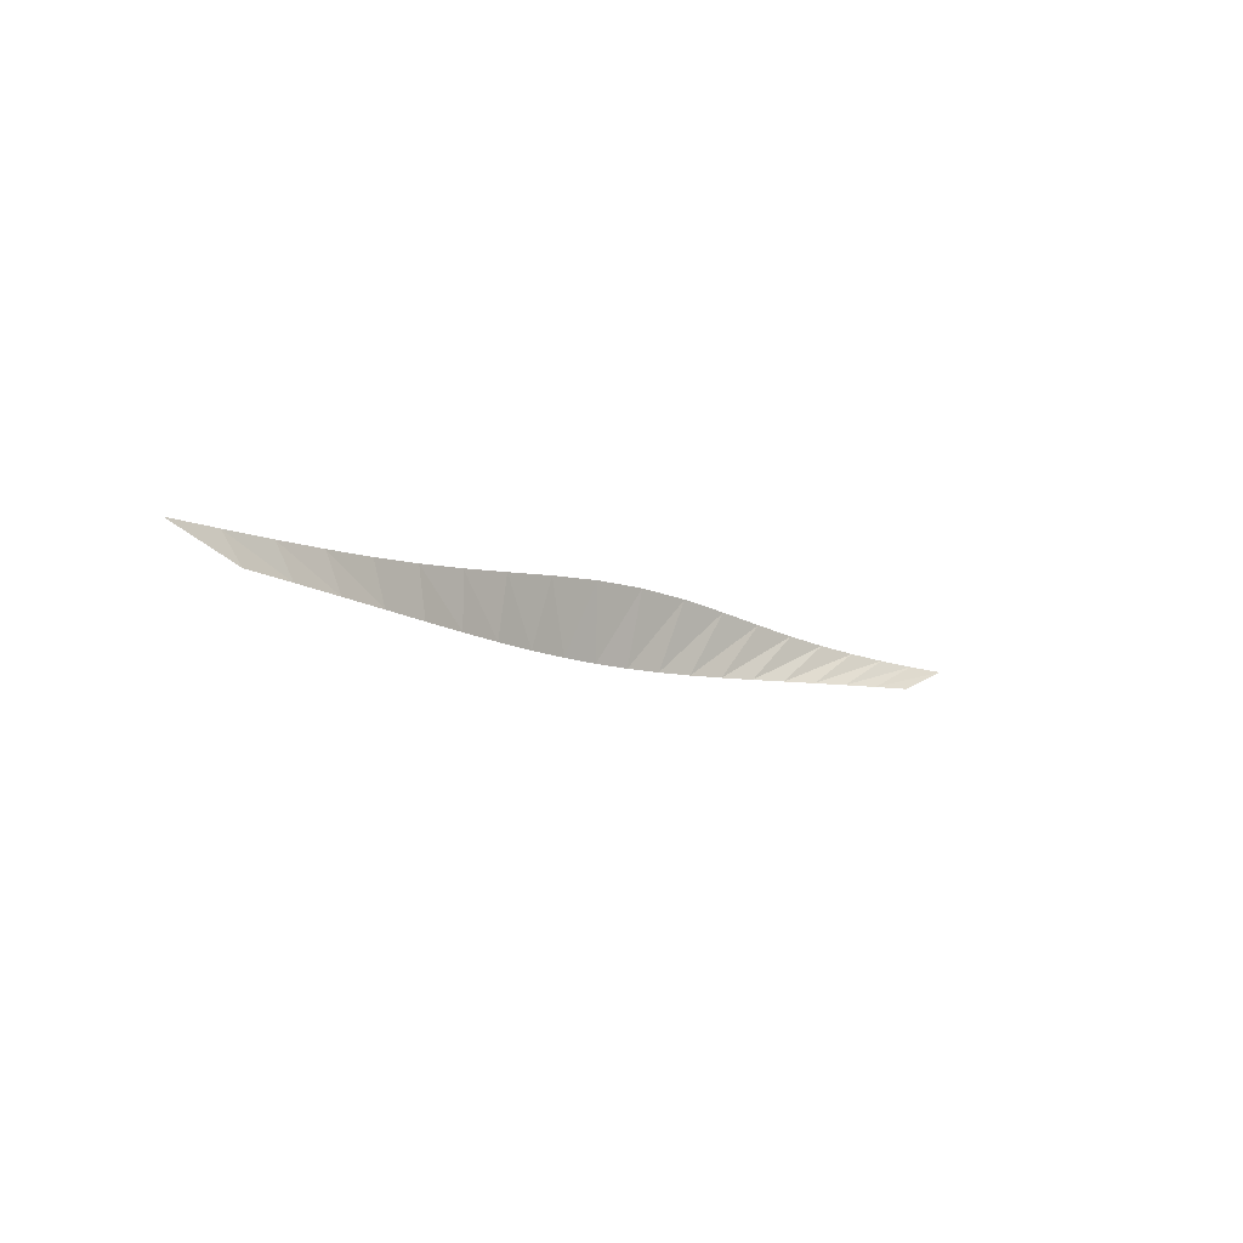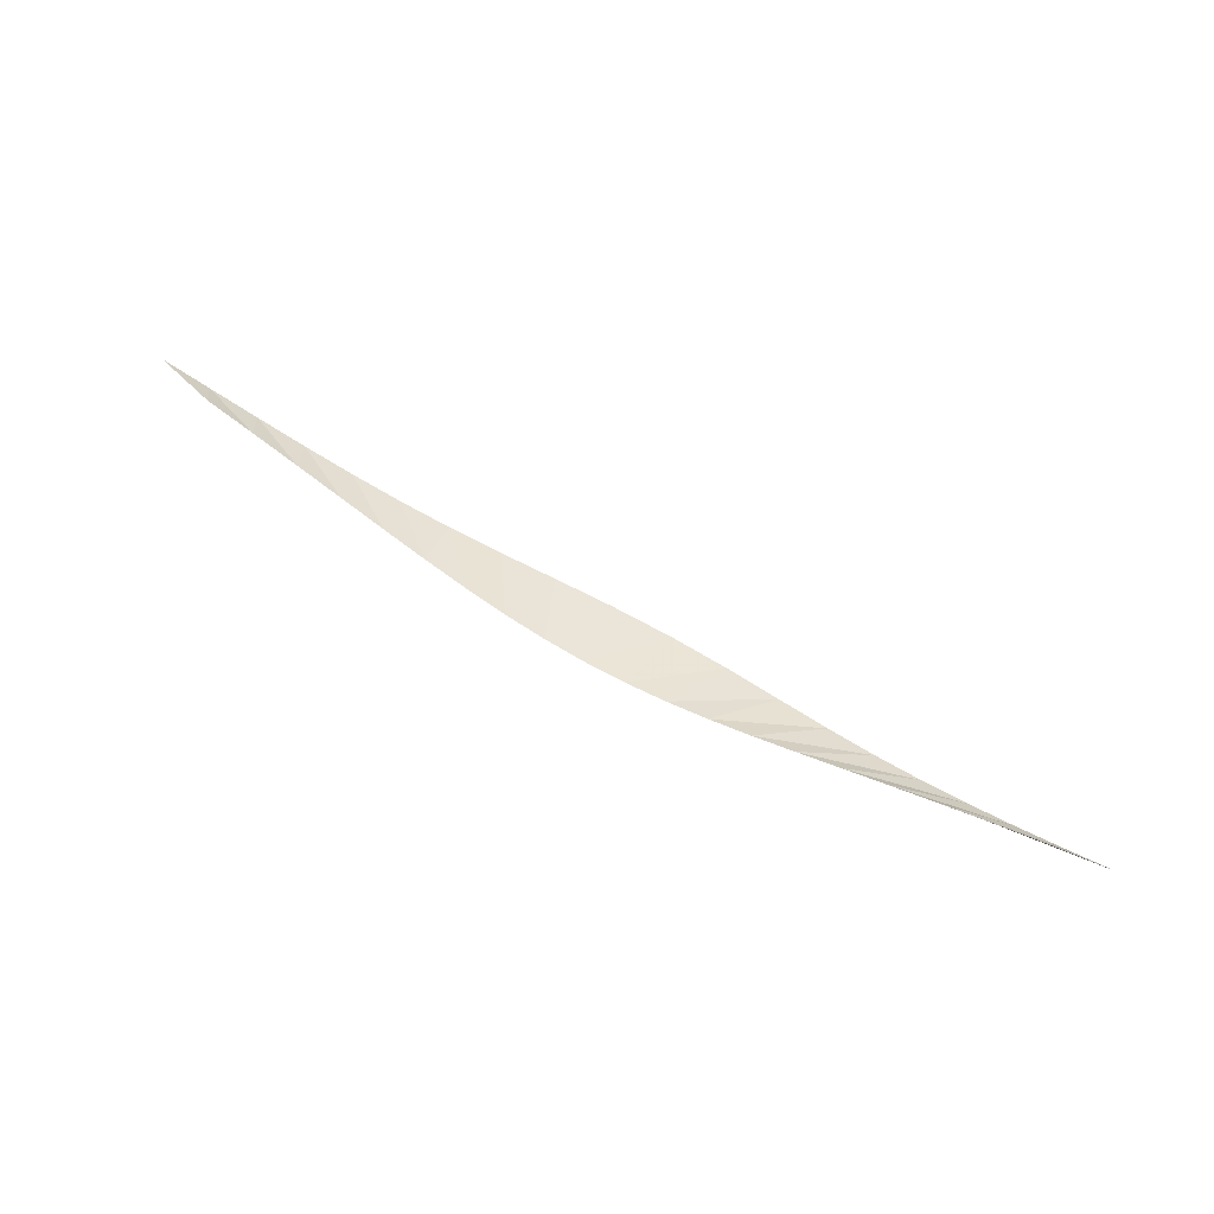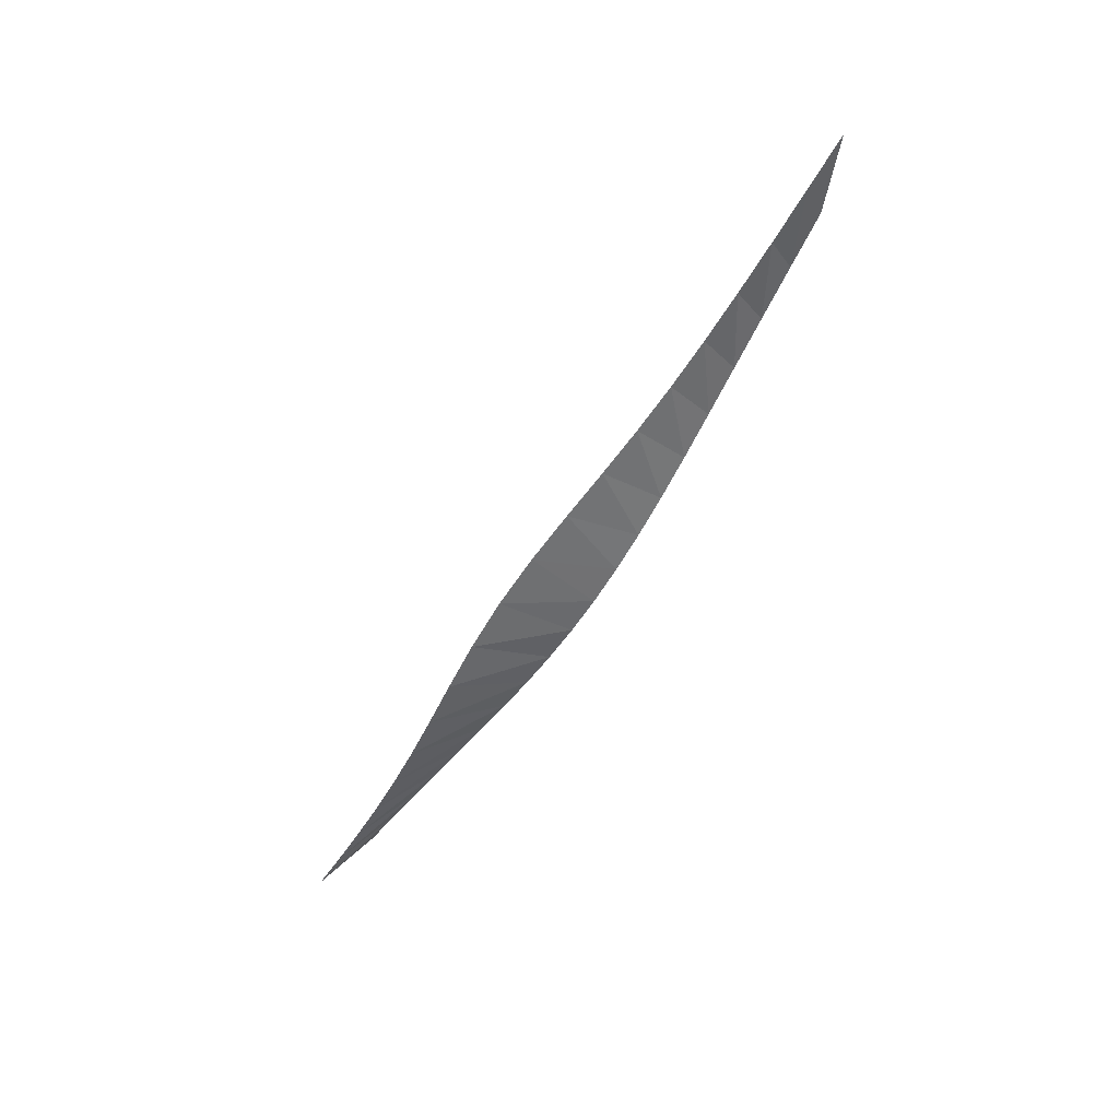
<metadata>
{"format":"obj","ext":"obj","renderer":"f3d","projection":"perspective","resolution":1024,"background":"white","views":[{"elev":-6.3,"azim":150.6,"up":"+Z"},{"elev":31.1,"azim":-156.8,"up":"+Y"},{"elev":-36.8,"azim":55.0,"up":"+Y"}]}
</metadata>
<code>
v -28.42 -6.345 -20.93
v -26.99 -6.126 -20.93
v -25.6 -5.919 -20.93
v -24.24 -5.723 -20.94
v -22.9 -5.536 -20.95
v -21.59 -5.352 -20.96
v -20.29 -5.161 -20.97
v -19.01 -4.952 -20.96
v -17.73 -4.711 -20.94
v -16.46 -4.427 -20.9
v -15.18 -4.091 -20.83
v -13.9 -3.698 -20.74
v -12.6 -3.246 -20.63
v -11.28 -2.738 -20.49
v -9.916 -2.179 -20.33
v -8.508 -1.578 -20.16
v -7.048 -0.9448 -19.98
v -5.535 -0.2899 -19.8
v -3.972 0.379 -19.61
v -2.368 1.056 -19.41
v -30.6 -7.313 -20.2
v -29.15 -7.062 -20.09
v -27.73 -6.806 -19.97
v -26.32 -6.542 -19.82
v -24.9 -6.261 -19.64
v -23.46 -5.953 -19.42
v -21.97 -5.601 -19.16
v -20.38 -5.19 -18.88
v -18.67 -4.717 -18.62
v -16.85 -4.196 -18.44
v -15 -3.659 -18.38
v -13.2 -3.127 -18.41
v -11.49 -2.599 -18.48
v -9.852 -2.061 -18.55
v -8.258 -1.504 -18.59
v -6.677 -0.9223 -18.59
v -5.086 -0.3197 -18.57
v -3.471 0.299 -18.51
v -1.828 0.9288 -18.45
v -0.1581 1.566 -18.36
f 2 22 21 1
f 3 23 22 2
f 4 24 23 3
f 5 25 24 4
f 6 26 25 5
f 7 27 26 6
f 8 28 27 7
f 9 29 28 8
f 10 30 29 9
f 11 31 30 10
f 12 32 31 11
f 13 33 32 12
f 14 34 33 13
f 15 35 34 14
f 16 36 35 15
f 17 37 36 16
f 18 38 37 17
f 19 39 38 18
f 20 40 39 19

</code>
